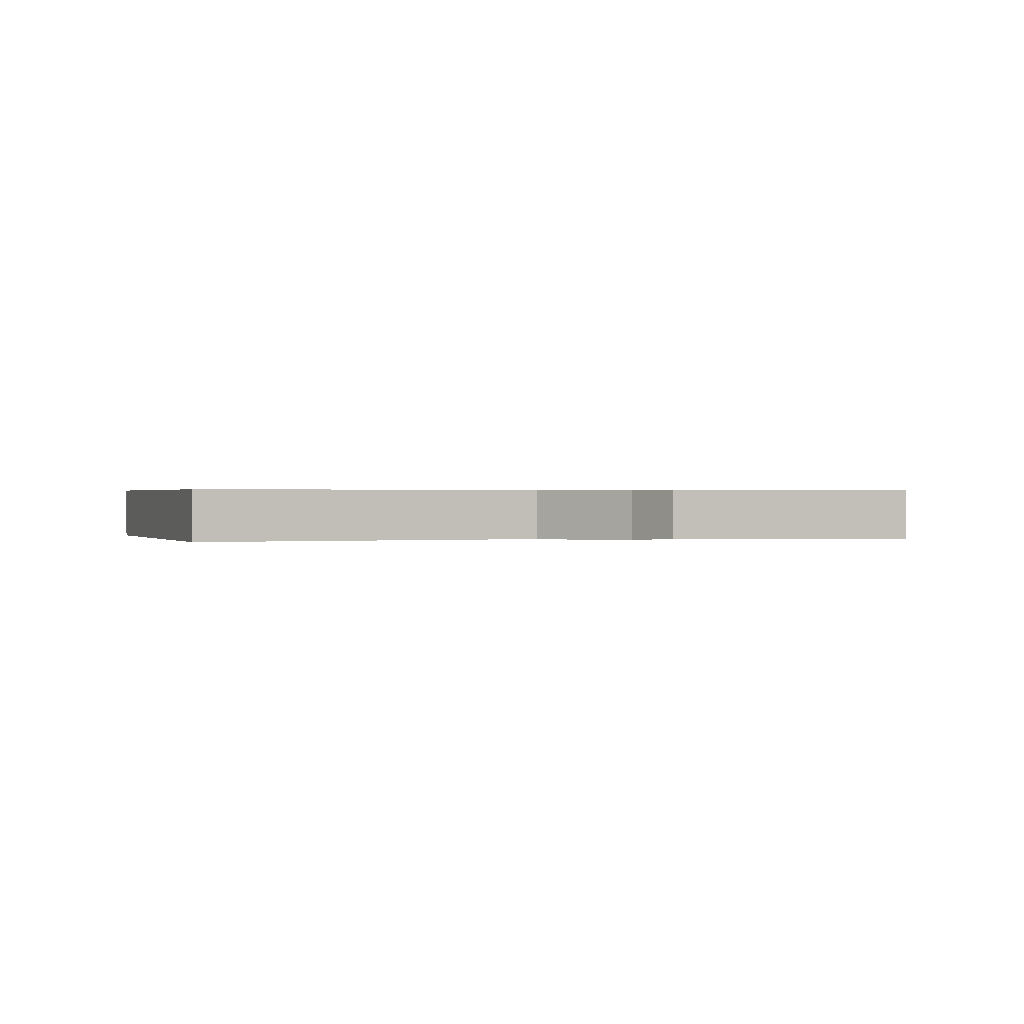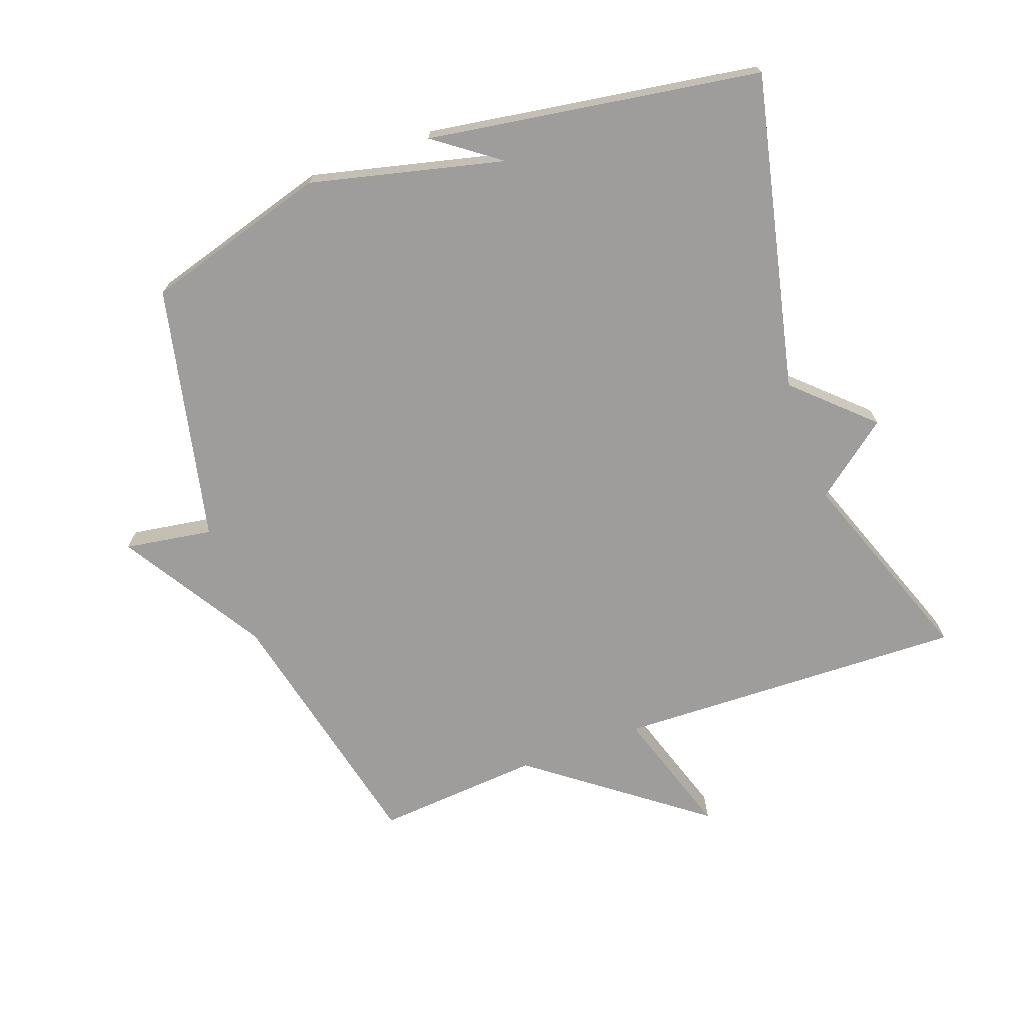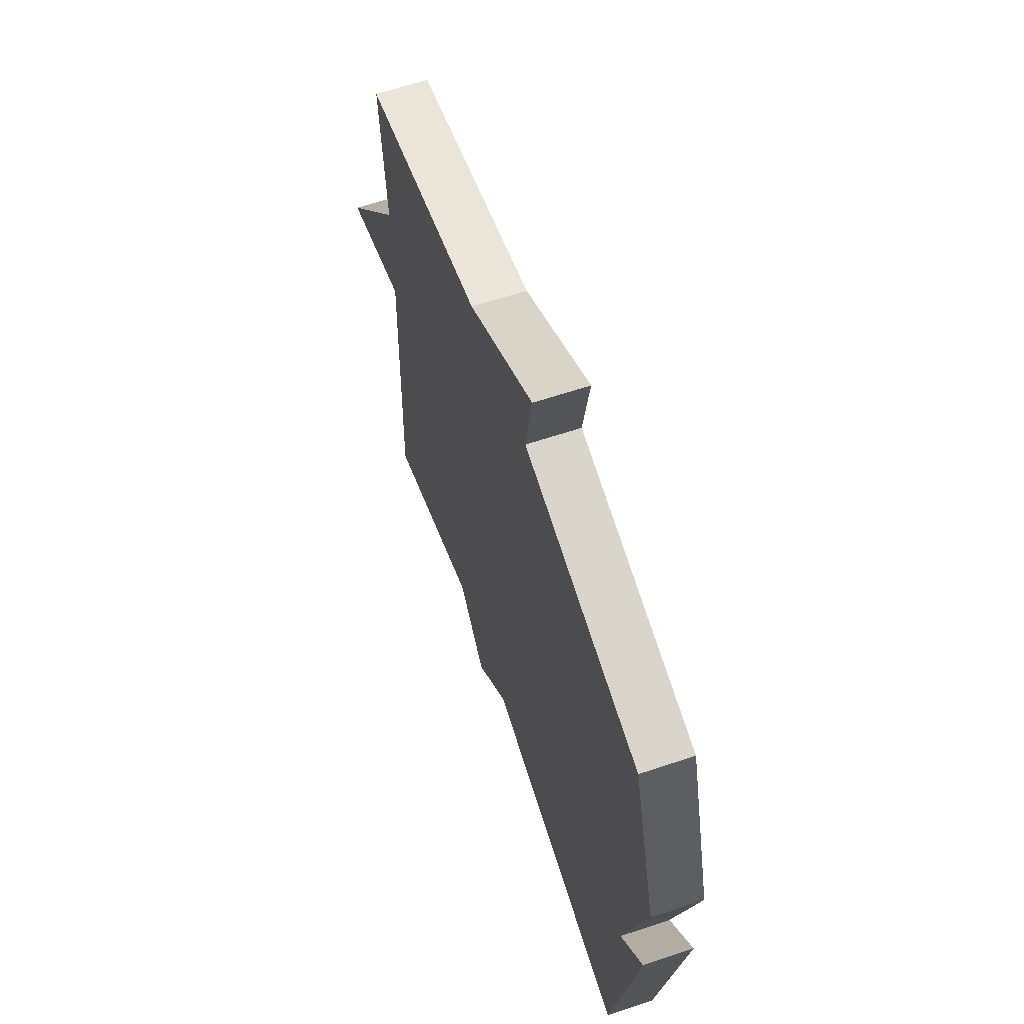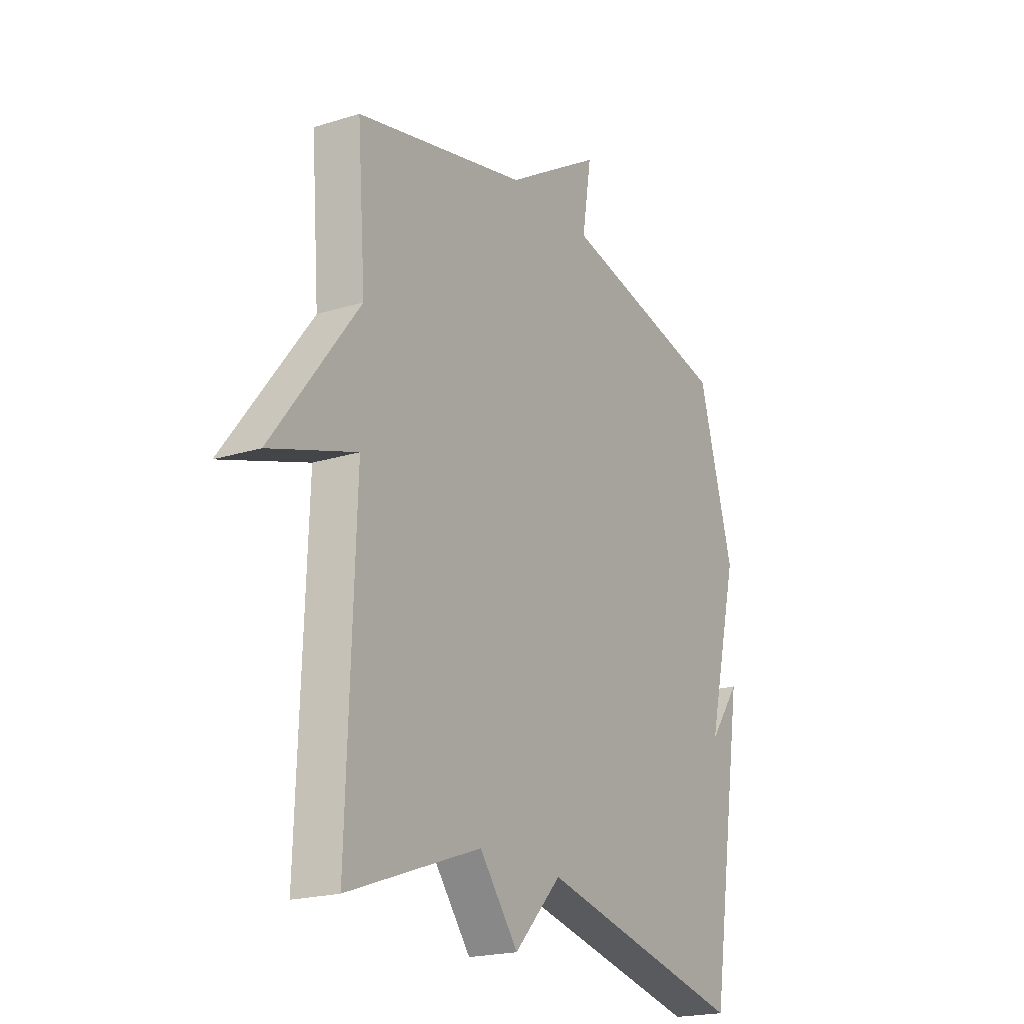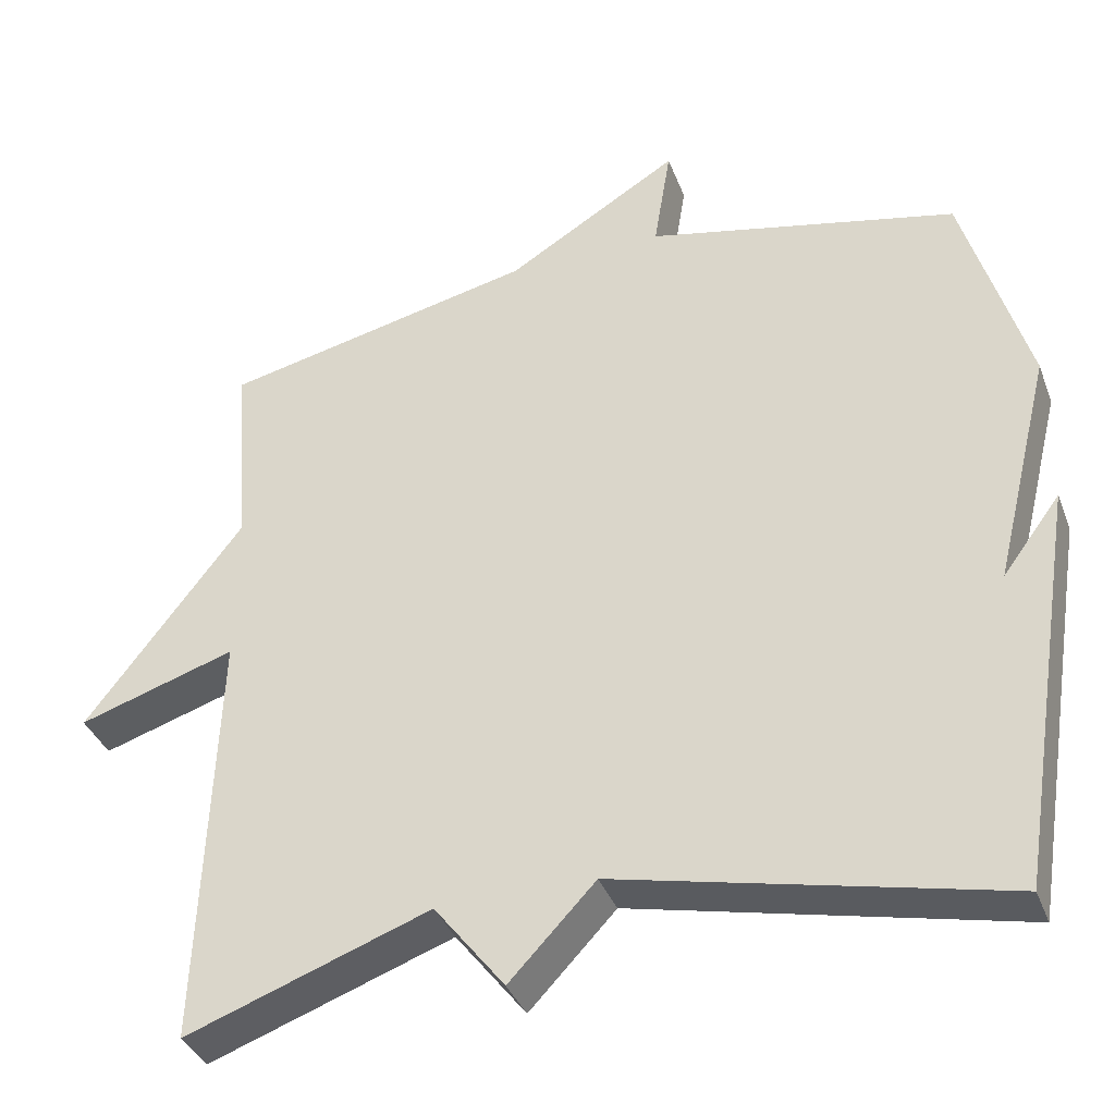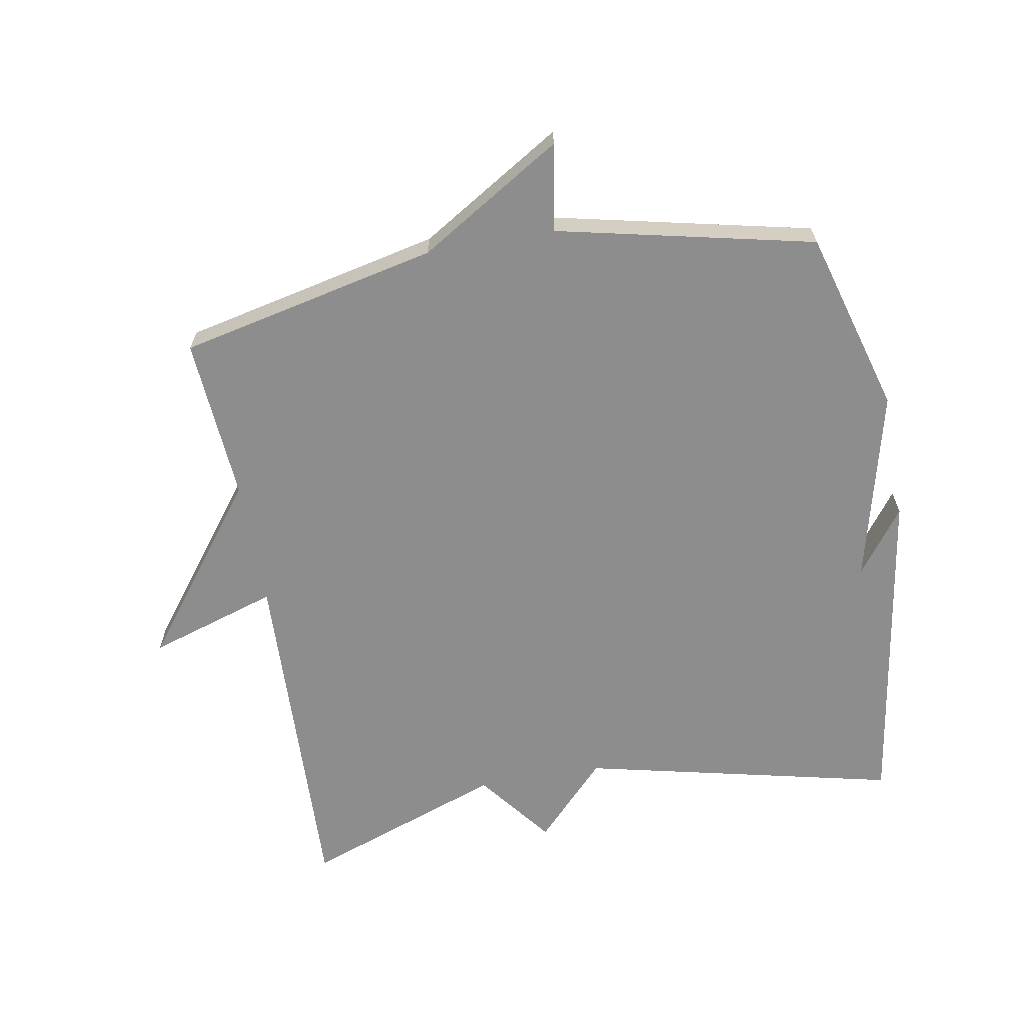
<metadata>
{"format":"obj","ext":"obj","renderer":"f3d","projection":"perspective","resolution":1024,"background":"white","views":[{"elev":0.4,"azim":169.0,"up":"+Y"},{"elev":-70.7,"azim":110.2,"up":"+Y"},{"elev":63.0,"azim":71.3,"up":"+Z"},{"elev":-20.2,"azim":-60.1,"up":"+Z"},{"elev":-37.4,"azim":19.5,"up":"+Z"},{"elev":-64.7,"azim":10.1,"up":"+Y"}]}
</metadata>
<code>
v 0.5 0.07 -0.5
v 0.011 0.07 -0.388
v -0.099 0.07 -0.504
v -0.189 0.07 -0.388
v -0.5 0.07 -0.5
v -0.481 0.07 0.044
v -0.682 0.07 -0.02
v -0.481 0.07 0.244
v -0.5 0.07 0.5
v -0.098 0.07 0.589
v 0.124 0.07 0.725
v 0.102 0.07 0.589
v 0.5 0.07 0.5
v 0.582 0.07 0.216
v 0.508 0.07 -0.084
v 0.582 0.07 0.016
v 0.5 0 -0.5
v 0.011 0 -0.388
v -0.099 0 -0.504
v -0.189 0 -0.388
v -0.5 0 -0.5
v -0.481 0 0.044
v -0.682 0 -0.02
v -0.481 0 0.244
v -0.5 0 0.5
v -0.098 0 0.589
v 0.124 0 0.725
v 0.102 0 0.589
v 0.5 0 0.5
v 0.582 0 0.216
v 0.508 0 -0.084
v 0.582 0 0.016
f 15 16 1
f 12 13 14 15
f 12 15 1 2
f 10 11 12
f 2 3 4
f 12 2 4
f 10 12 4
f 9 10 4
f 8 9 4
f 6 7 8
f 6 8 4
f 4 5 6
f 17 32 31
f 31 30 29 28
f 18 17 31 28
f 28 27 26
f 20 19 18
f 20 18 28
f 20 28 26
f 20 26 25
f 20 25 24
f 24 23 22
f 20 24 22
f 22 21 20
f 1 17 18 2
f 2 18 19 3
f 3 19 20 4
f 4 20 21 5
f 5 21 22 6
f 6 22 23 7
f 7 23 24 8
f 8 24 25 9
f 9 25 26 10
f 10 26 27 11
f 11 27 28 12
f 12 28 29 13
f 13 29 30 14
f 14 30 31 15
f 15 31 32 16
f 16 32 17 1

</code>
